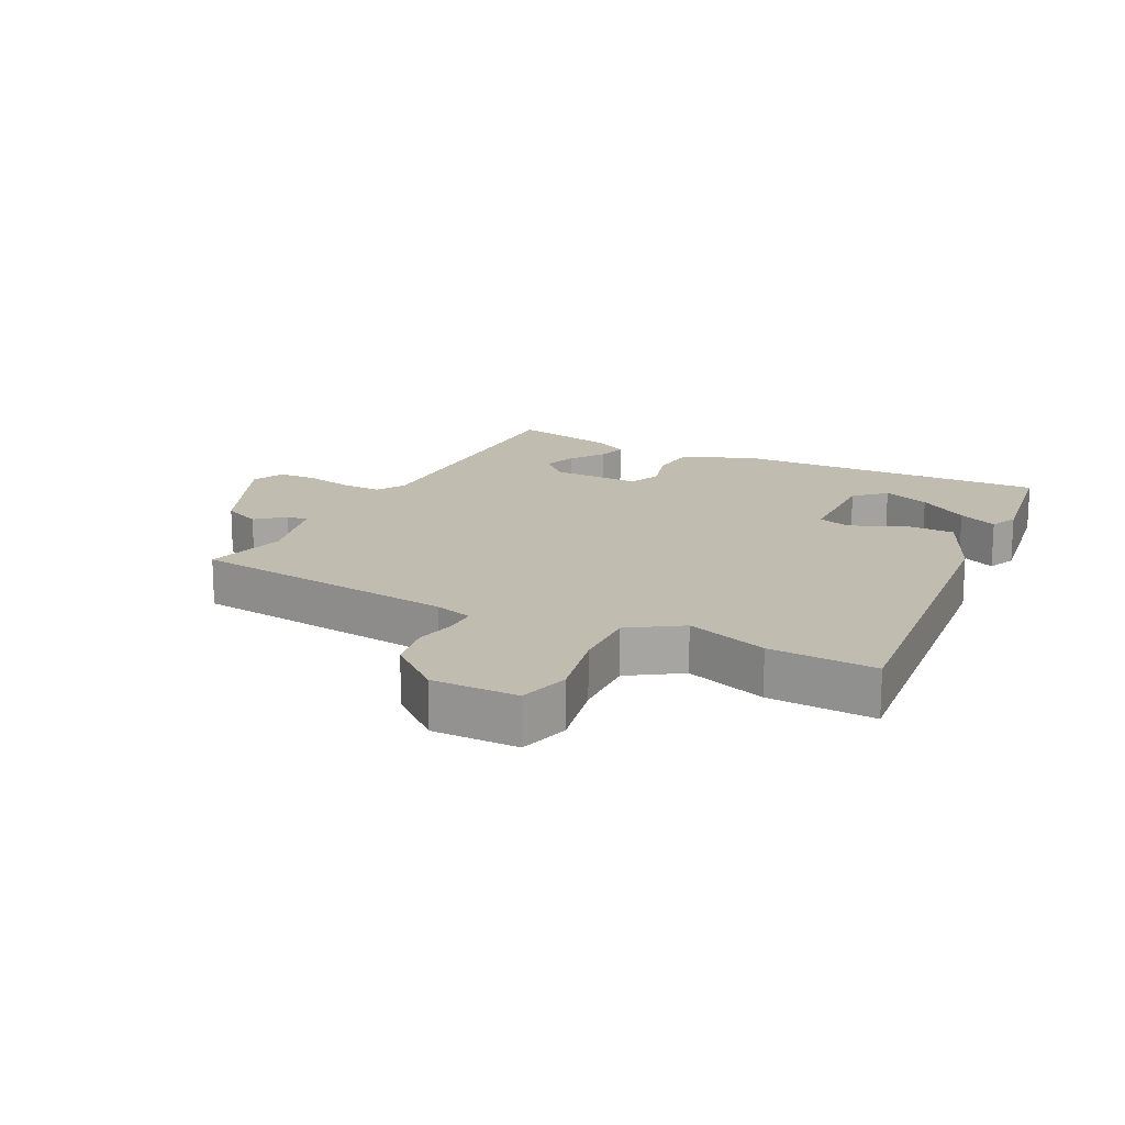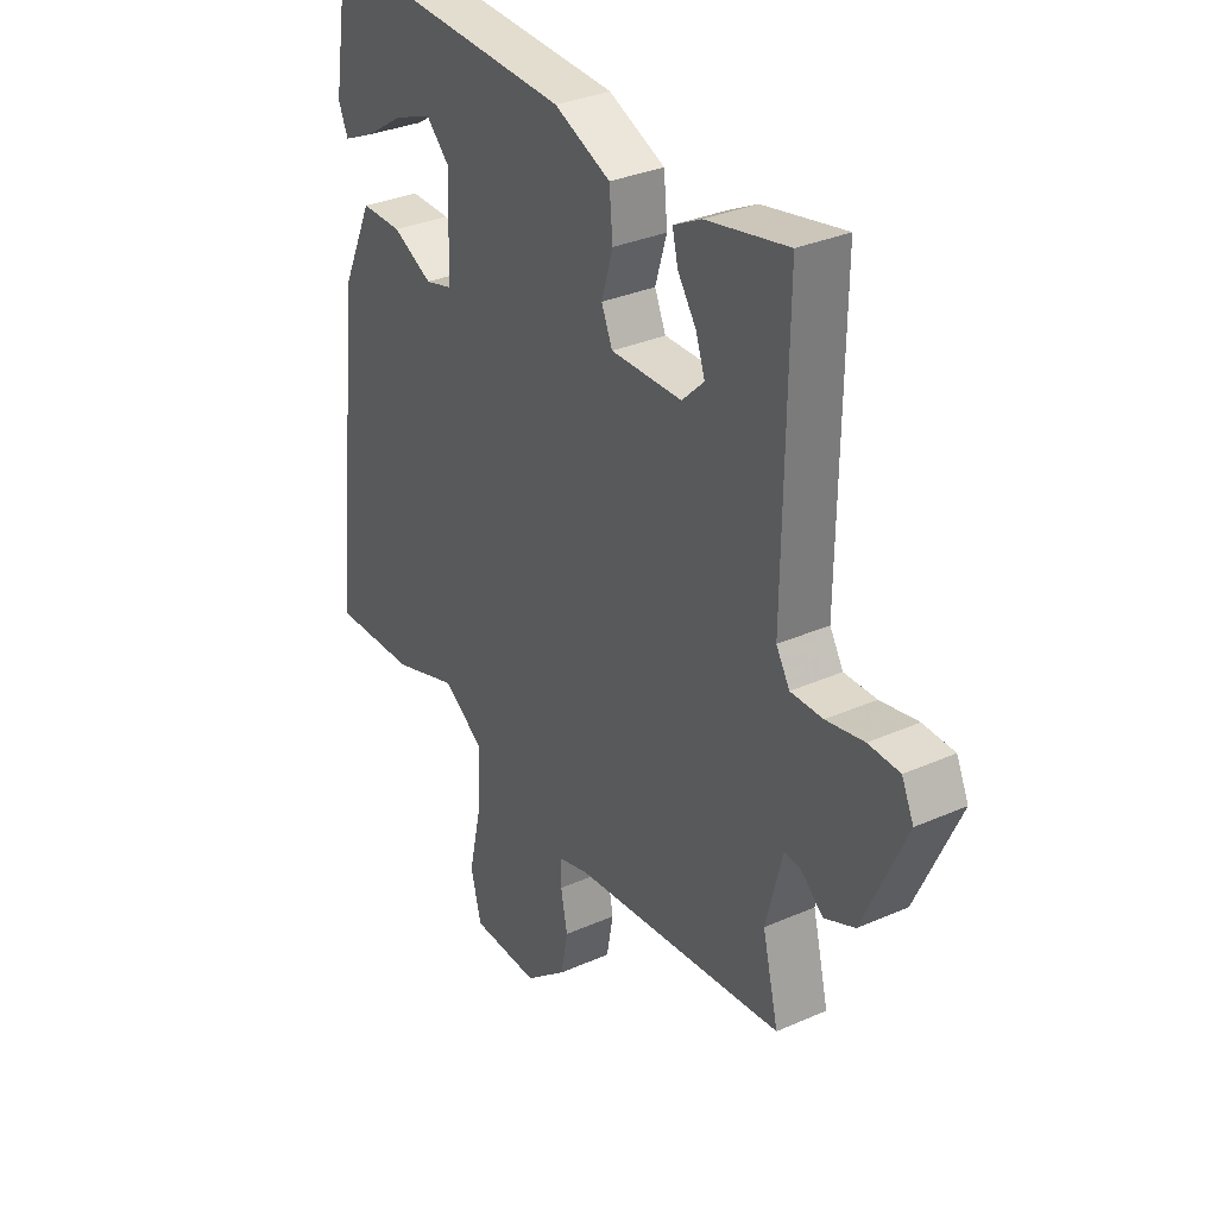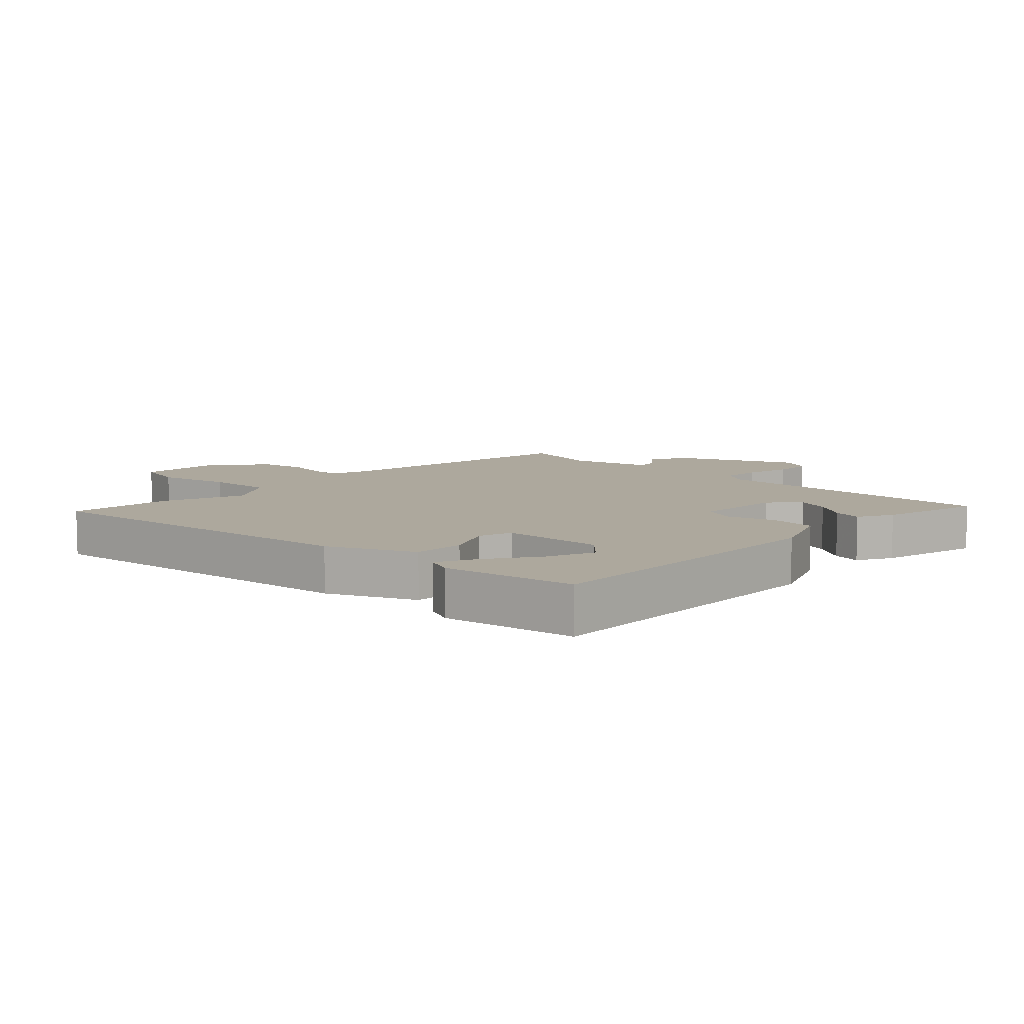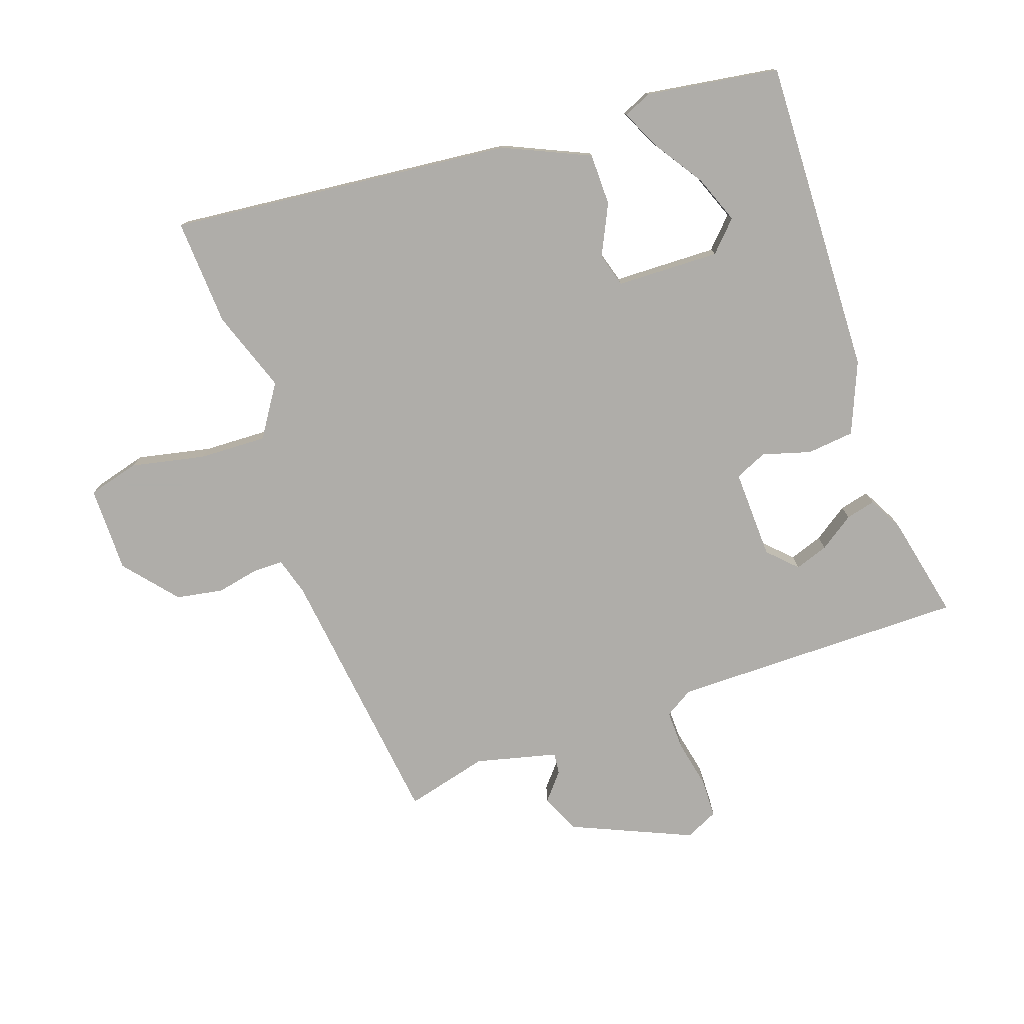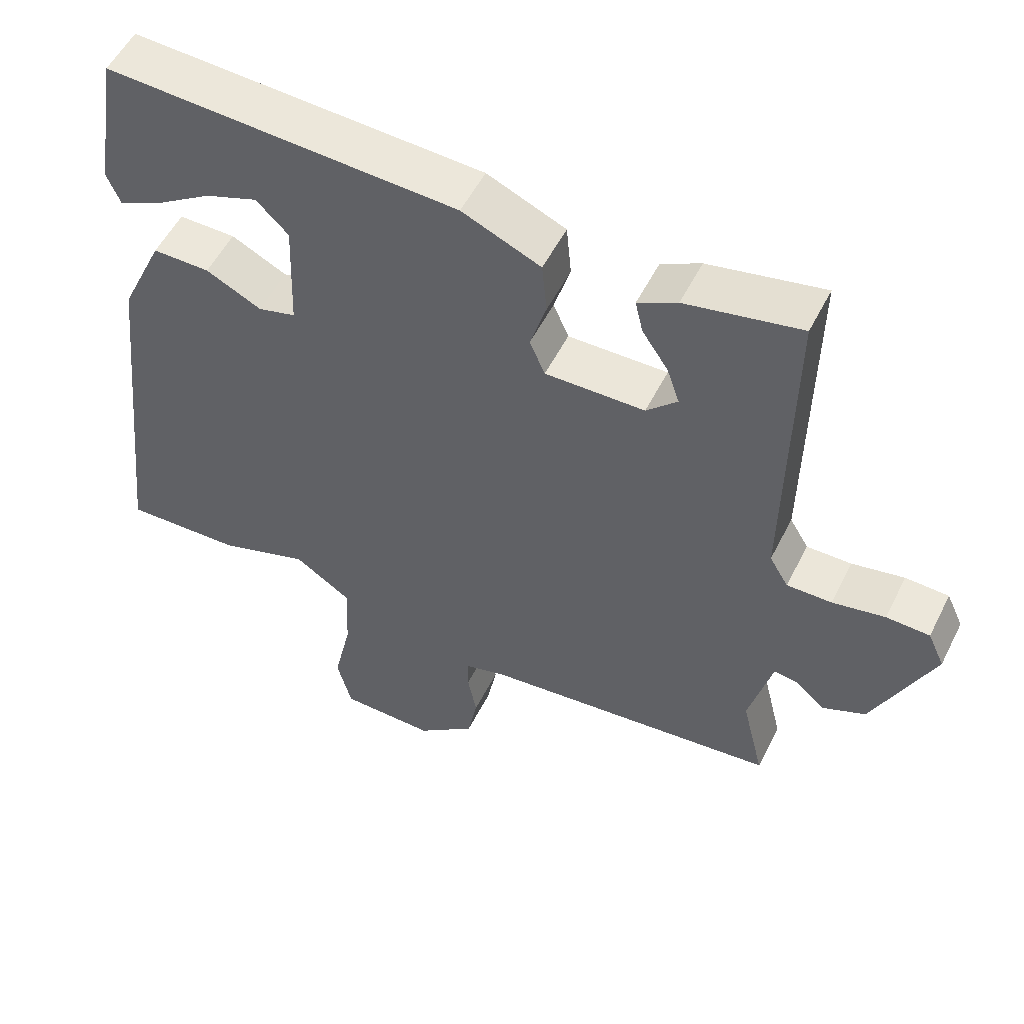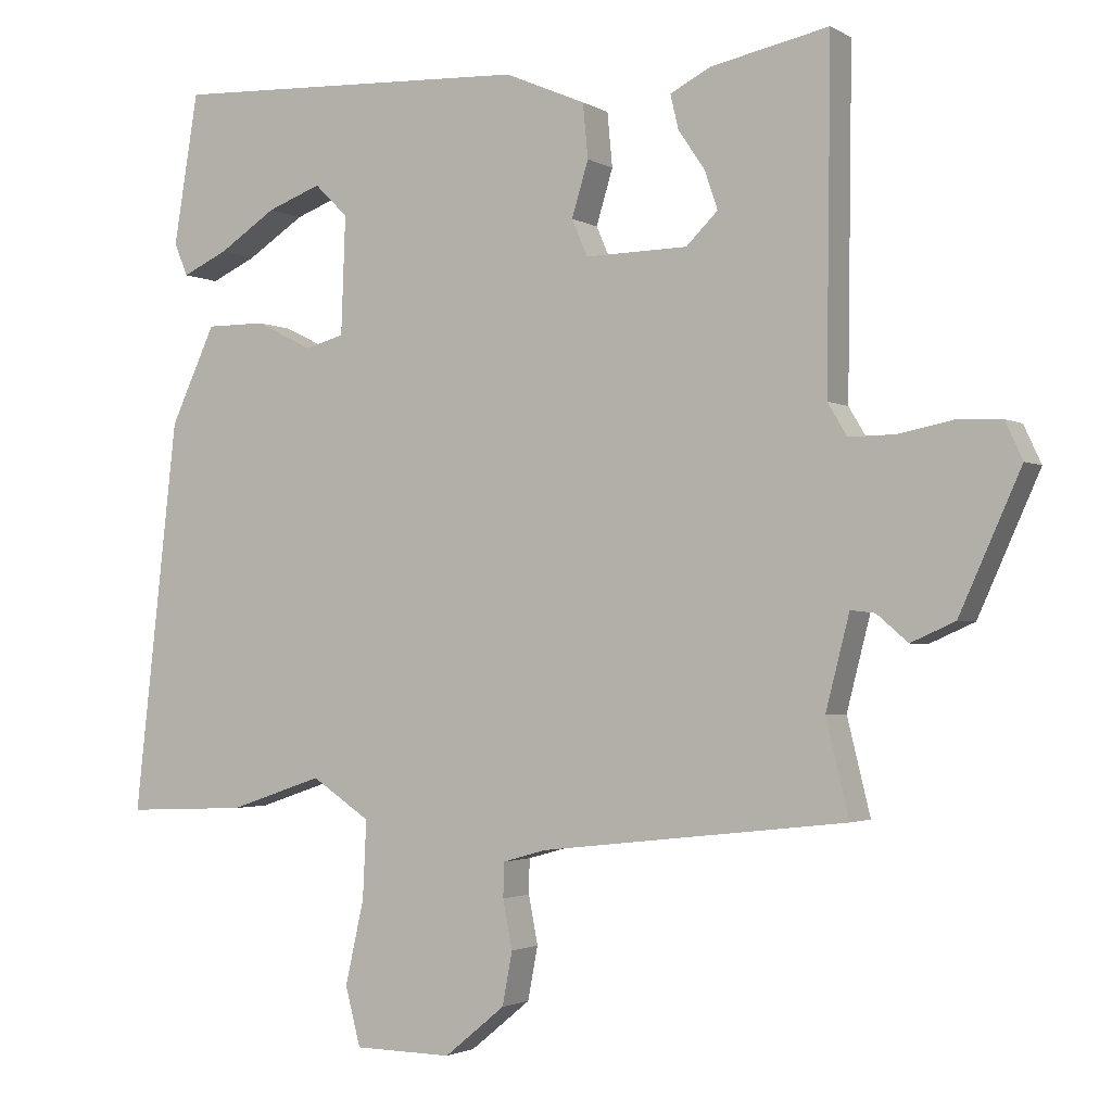
<metadata>
{"format":"obj","ext":"obj","renderer":"f3d","projection":"perspective","resolution":1024,"background":"white","views":[{"elev":16.5,"azim":-152.7,"up":"+Y"},{"elev":32.5,"azim":58.4,"up":"+Z"},{"elev":8.7,"azim":-45.6,"up":"+Y"},{"elev":-77.2,"azim":-70.2,"up":"+Y"},{"elev":54.0,"azim":26.4,"up":"+Z"},{"elev":-2.1,"azim":28.1,"up":"+Z"}]}
</metadata>
<code>
v -0.481 0.07 0.503
v 0.021 0.07 0.481
v 0.133 0.07 0.433
v 0.14 0.07 0.358
v 0.117 0.07 0.282
v 0.139 0.07 0.231
v 0.281 0.07 0.234
v 0.325 0.07 0.277
v 0.307 0.07 0.33
v 0.27 0.07 0.385
v 0.259 0.07 0.432
v 0.315 0.07 0.461
v 0.479 0.07 0.495
v 0.473 0.07 0.028
v 0.5 0.07 -0.017
v 0.564 0.07 -0.016
v 0.639 0.07 -0.001
v 0.701 0.07 -0.003
v 0.725 0.07 -0.055
v 0.64 0.07 -0.244
v 0.579 0.07 -0.271
v 0.536 0.07 -0.234
v 0.502 0.07 -0.23
v 0.469 0.07 -0.359
v 0.501 0.07 -0.49
v 0.076 0.07 -0.538
v 0.016 0.07 -0.555
v 0.015 0.07 -0.603
v 0.028 0.07 -0.67
v 0.014 0.07 -0.744
v -0.07 0.07 -0.813
v -0.206 0.07 -0.811
v -0.227 0.07 -0.73
v -0.201 0.07 -0.613
v -0.196 0.07 -0.506
v -0.277 0.07 -0.452
v -0.407 0.07 -0.496
v -0.576 0.07 -0.503
v -0.515 0.07 0.04
v -0.453 0.07 0.174
v -0.371 0.07 0.174
v -0.292 0.07 0.135
v -0.238 0.07 0.15
v -0.232 0.07 0.313
v -0.278 0.07 0.358
v -0.353 0.07 0.33
v -0.433 0.07 0.278
v -0.496 0.07 0.249
v -0.515 0.07 0.294
v -0.481 0 0.503
v 0.021 0 0.481
v 0.133 0 0.433
v 0.14 0 0.358
v 0.117 0 0.282
v 0.139 0 0.231
v 0.281 0 0.234
v 0.325 0 0.277
v 0.307 0 0.33
v 0.27 0 0.385
v 0.259 0 0.432
v 0.315 0 0.461
v 0.479 0 0.495
v 0.473 0 0.028
v 0.5 0 -0.017
v 0.564 0 -0.016
v 0.639 0 -0.001
v 0.701 0 -0.003
v 0.725 0 -0.055
v 0.64 0 -0.244
v 0.579 0 -0.271
v 0.536 0 -0.234
v 0.502 0 -0.23
v 0.469 0 -0.359
v 0.501 0 -0.49
v 0.076 0 -0.538
v 0.016 0 -0.555
v 0.015 0 -0.603
v 0.028 0 -0.67
v 0.014 0 -0.744
v -0.07 0 -0.813
v -0.206 0 -0.811
v -0.227 0 -0.73
v -0.201 0 -0.613
v -0.196 0 -0.506
v -0.277 0 -0.452
v -0.407 0 -0.496
v -0.576 0 -0.503
v -0.515 0 0.04
v -0.453 0 0.174
v -0.371 0 0.174
v -0.292 0 0.135
v -0.238 0 0.15
v -0.232 0 0.313
v -0.278 0 0.358
v -0.353 0 0.33
v -0.433 0 0.278
v -0.496 0 0.249
v -0.515 0 0.294
f 48 49 1
f 47 48 1
f 46 47 1
f 45 46 1 2
f 3 4 5
f 2 3 5
f 45 2 5
f 44 45 5
f 43 44 5 6
f 42 43 6 7
f 40 41 42
f 39 40 42
f 38 39 42
f 37 38 42
f 36 37 42
f 35 36 42 7
f 34 35 7 8
f 32 33 34
f 31 32 34
f 30 31 34
f 29 30 34
f 28 29 34
f 27 28 34
f 26 27 34 8
f 24 25 26
f 23 24 26 8
f 22 23 8 9
f 20 21 22
f 19 20 22
f 18 19 22
f 17 18 22
f 16 17 22
f 15 16 22
f 14 15 22
f 14 22 9
f 13 14 9
f 11 12 13
f 10 11 13
f 9 10 13
f 50 98 97
f 50 97 96
f 50 96 95
f 51 50 95 94
f 54 53 52
f 54 52 51
f 54 51 94
f 54 94 93
f 55 54 93 92
f 56 55 92 91
f 91 90 89
f 91 89 88
f 91 88 87
f 91 87 86
f 91 86 85
f 56 91 85 84
f 57 56 84 83
f 83 82 81
f 83 81 80
f 83 80 79
f 83 79 78
f 83 78 77
f 83 77 76
f 57 83 76 75
f 75 74 73
f 57 75 73 72
f 58 57 72 71
f 71 70 69
f 71 69 68
f 71 68 67
f 71 67 66
f 71 66 65
f 71 65 64
f 71 64 63
f 58 71 63
f 58 63 62
f 62 61 60
f 62 60 59
f 62 59 58
f 1 50 51 2
f 2 51 52 3
f 3 52 53 4
f 4 53 54 5
f 5 54 55 6
f 6 55 56 7
f 7 56 57 8
f 8 57 58 9
f 9 58 59 10
f 10 59 60 11
f 11 60 61 12
f 12 61 62 13
f 13 62 63 14
f 14 63 64 15
f 15 64 65 16
f 16 65 66 17
f 17 66 67 18
f 18 67 68 19
f 19 68 69 20
f 20 69 70 21
f 21 70 71 22
f 22 71 72 23
f 23 72 73 24
f 24 73 74 25
f 25 74 75 26
f 26 75 76 27
f 27 76 77 28
f 28 77 78 29
f 29 78 79 30
f 30 79 80 31
f 31 80 81 32
f 32 81 82 33
f 33 82 83 34
f 34 83 84 35
f 35 84 85 36
f 36 85 86 37
f 37 86 87 38
f 38 87 88 39
f 39 88 89 40
f 40 89 90 41
f 41 90 91 42
f 42 91 92 43
f 43 92 93 44
f 44 93 94 45
f 45 94 95 46
f 46 95 96 47
f 47 96 97 48
f 48 97 98 49
f 49 98 50 1

</code>
